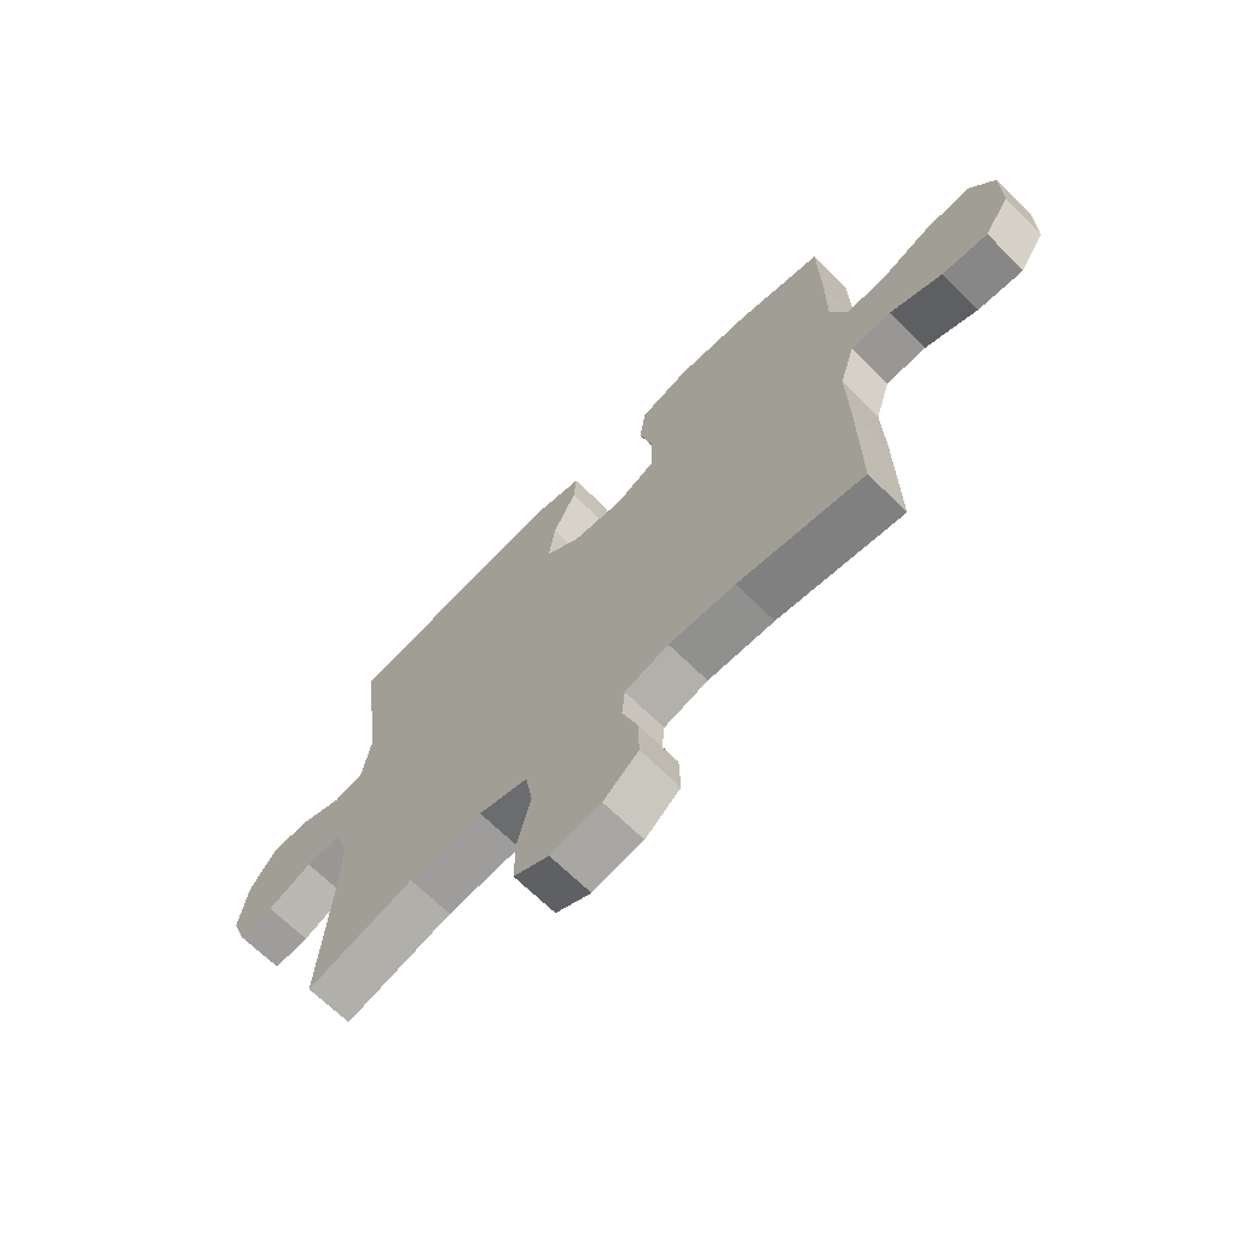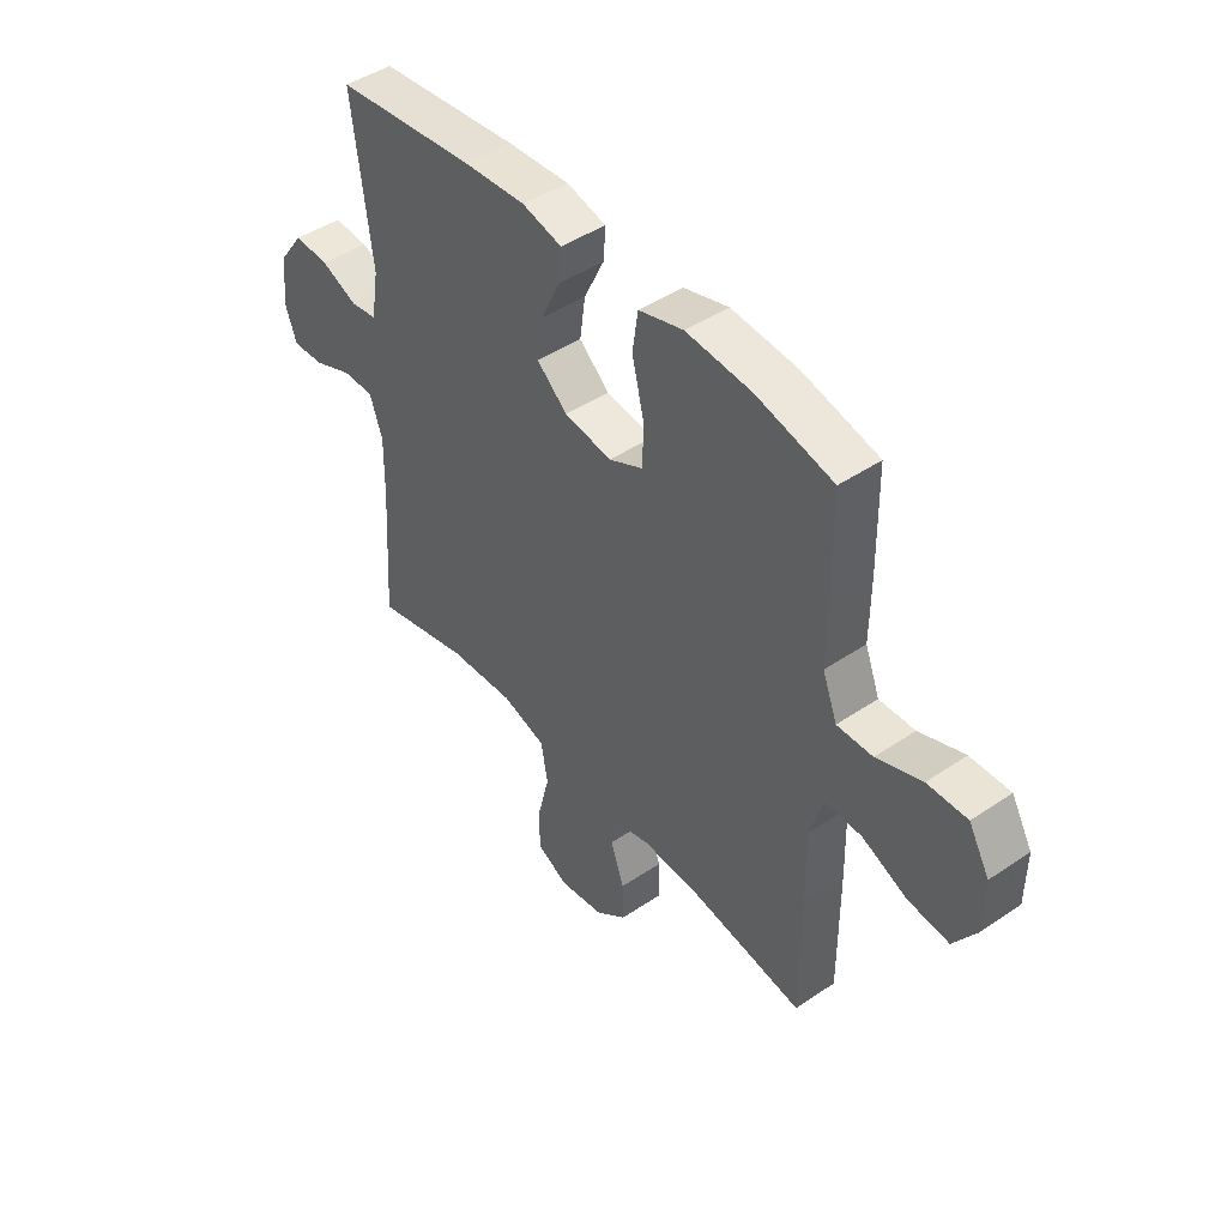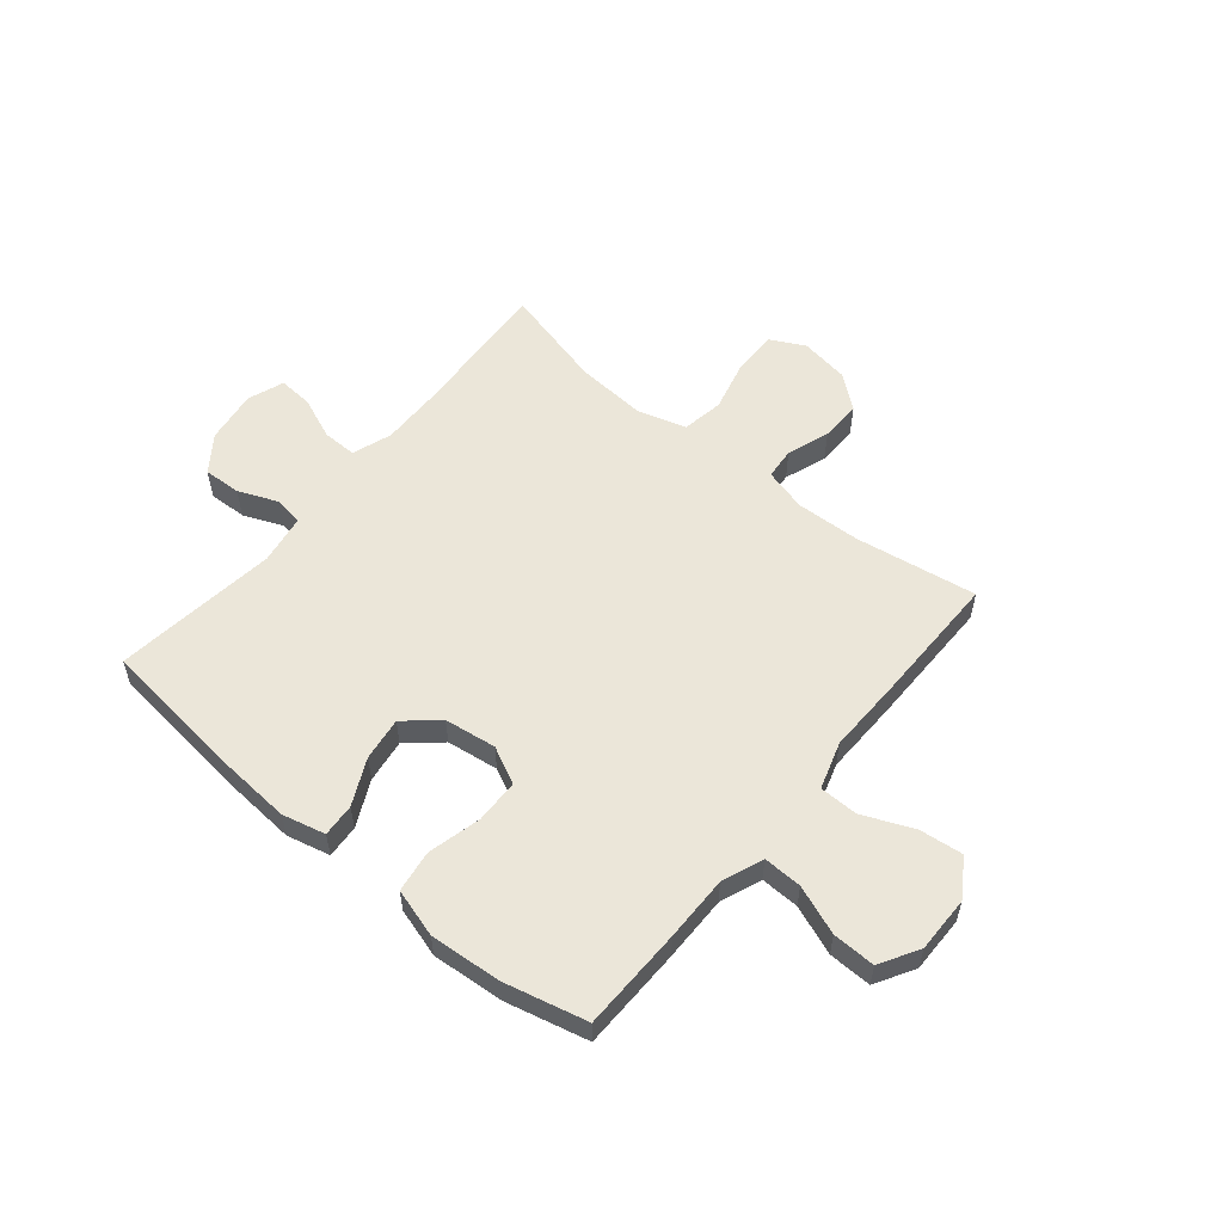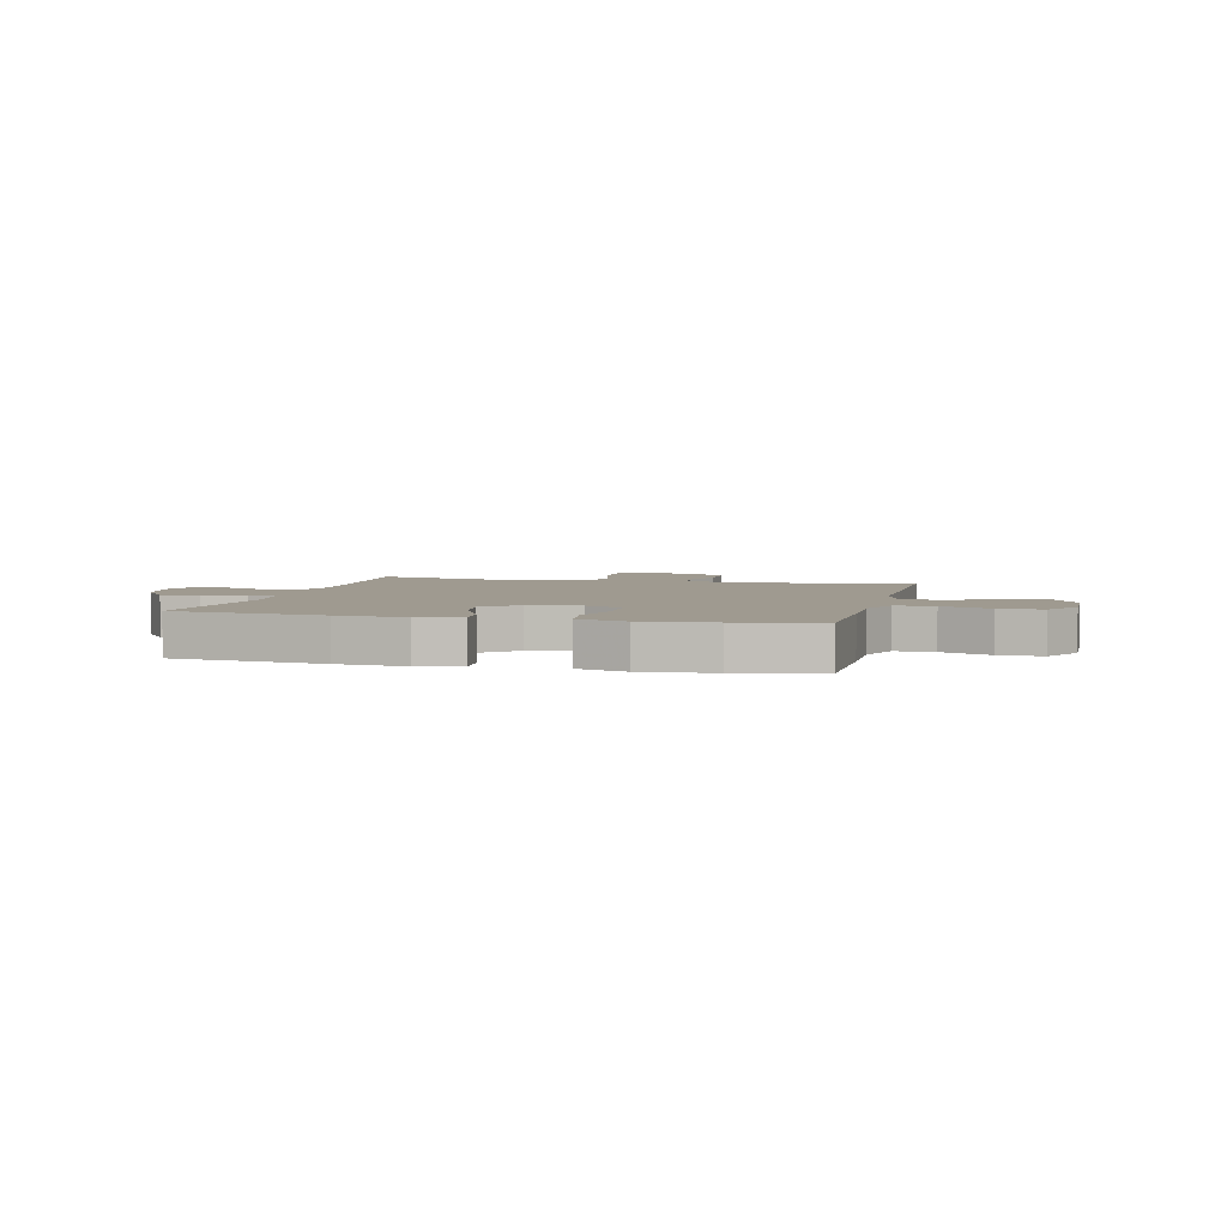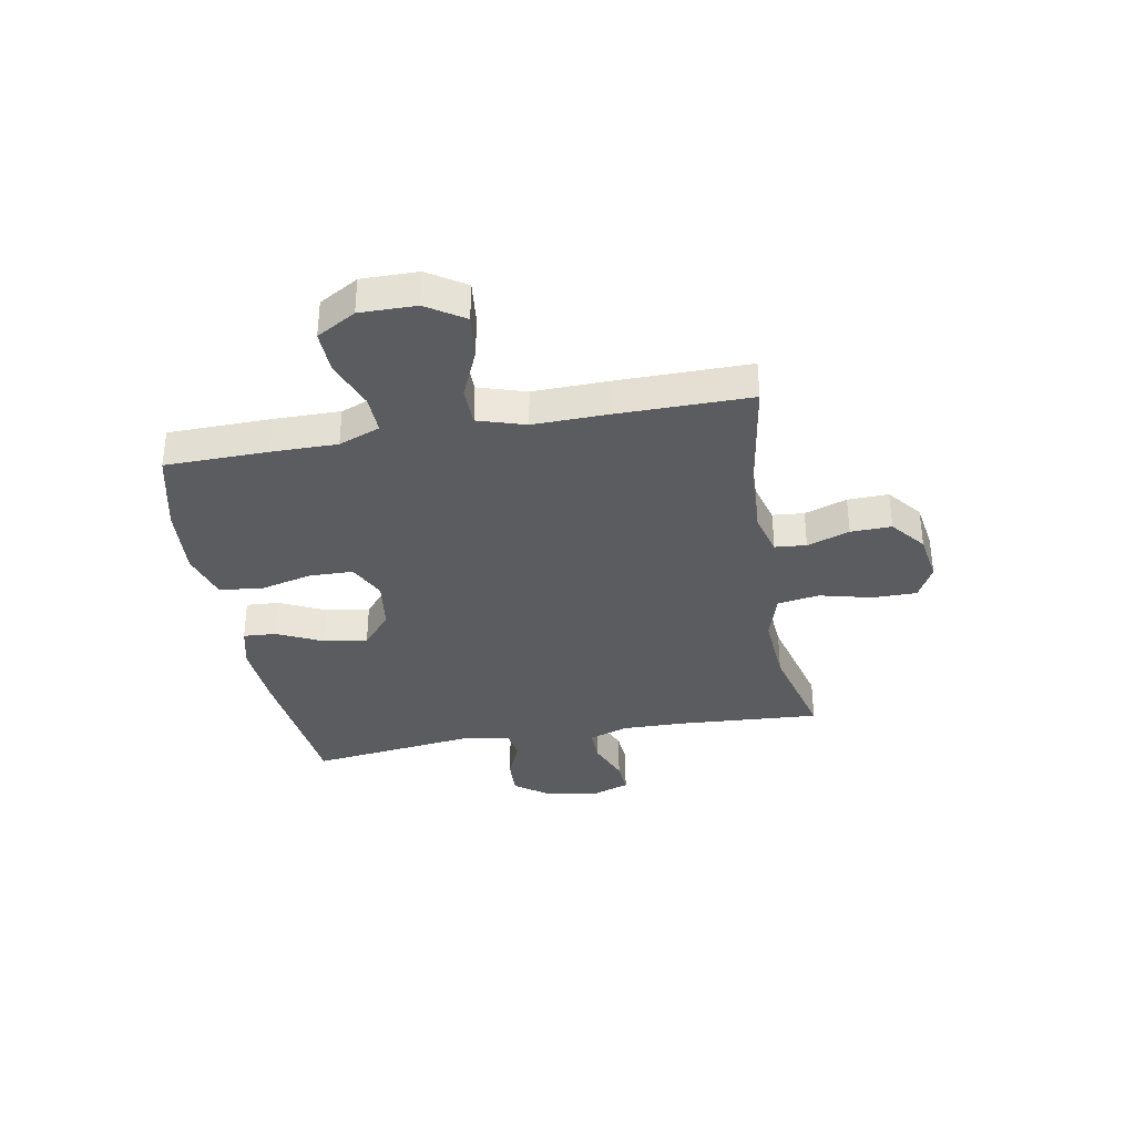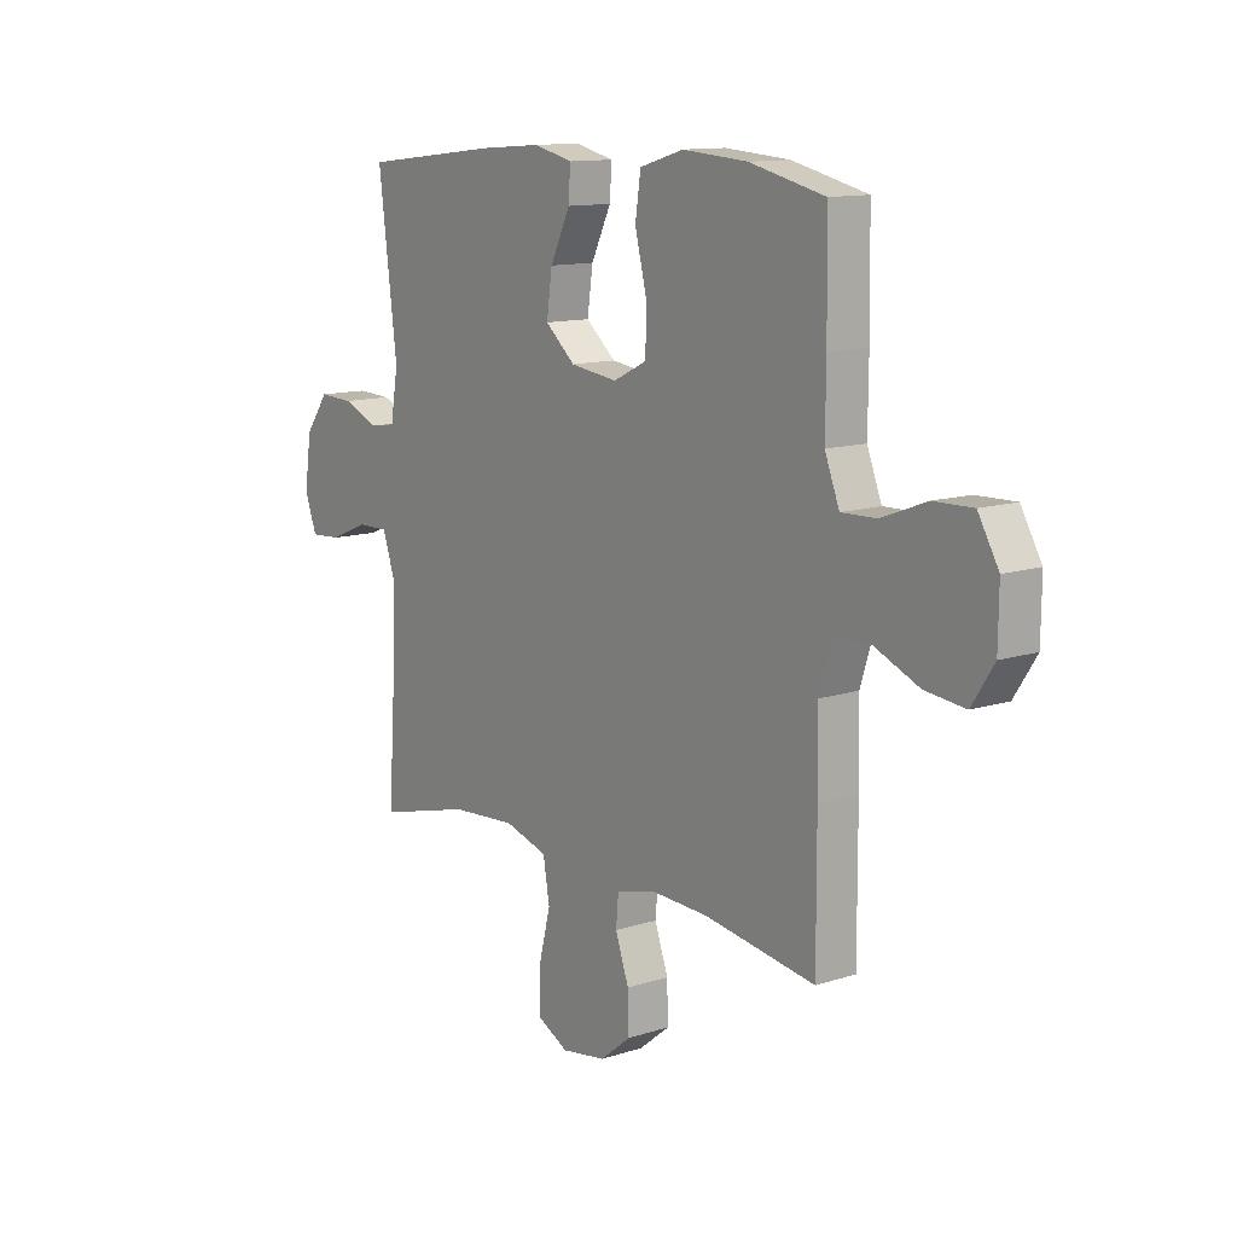
<metadata>
{"format":"obj","ext":"obj","renderer":"f3d","projection":"perspective","resolution":1024,"background":"white","views":[{"elev":-67.6,"azim":45.3,"up":"+Z"},{"elev":45.6,"azim":52.1,"up":"+Z"},{"elev":56.1,"azim":39.6,"up":"+Y"},{"elev":3.9,"azim":13.7,"up":"+Y"},{"elev":-35.1,"azim":100.3,"up":"+Y"},{"elev":12.2,"azim":52.7,"up":"+Z"}]}
</metadata>
<code>
v -0.5 0.07 -0.5
v -0.483 0.07 -0.241
v -0.481 0.07 -0.126
v -0.506 0.07 -0.054
v -0.568 0.07 -0.055
v -0.646 0.07 -0.087
v -0.708 0.07 -0.091
v -0.732 0.07 -0.025
v -0.718 0.07 0.071
v -0.671 0.07 0.136
v -0.602 0.07 0.133
v -0.53 0.07 0.103
v -0.478 0.07 0.111
v -0.463 0.07 0.202
v -0.5 0.07 0.5
v -0.225 0.07 0.531
v -0.101 0.07 0.54
v -0.023 0.07 0.521
v -0.027 0.07 0.461
v -0.067 0.07 0.378
v -0.078 0.07 0.299
v -0.018 0.07 0.247
v 0.076 0.07 0.234
v 0.143 0.07 0.267
v 0.145 0.07 0.347
v 0.121 0.07 0.444
v 0.132 0.07 0.52
v 0.22 0.07 0.546
v 0.35 0.07 0.536
v 0.5 0.07 0.5
v 0.503 0.07 0.313
v 0.502 0.07 0.194
v 0.531 0.07 0.119
v 0.601 0.07 0.121
v 0.69 0.07 0.155
v 0.768 0.07 0.157
v 0.809 0.07 0.086
v 0.808 0.07 -0.016
v 0.764 0.07 -0.084
v 0.684 0.07 -0.075
v 0.594 0.07 -0.036
v 0.523 0.07 -0.037
v 0.496 0.07 -0.123
v 0.499 0.07 -0.259
v 0.5 0.07 -0.5
v 0.279 0.07 -0.465
v 0.162 0.07 -0.46
v 0.084 0.07 -0.481
v 0.079 0.07 -0.538
v 0.106 0.07 -0.615
v 0.108 0.07 -0.689
v 0.046 0.07 -0.739
v -0.043 0.07 -0.753
v -0.105 0.07 -0.721
v -0.105 0.07 -0.641
v -0.081 0.07 -0.545
v -0.094 0.07 -0.469
v -0.181 0.07 -0.443
v -0.311 0.07 -0.452
v -0.5 0 -0.5
v -0.483 0 -0.241
v -0.481 0 -0.126
v -0.506 0 -0.054
v -0.568 0 -0.055
v -0.646 0 -0.087
v -0.708 0 -0.091
v -0.732 0 -0.025
v -0.718 0 0.071
v -0.671 0 0.136
v -0.602 0 0.133
v -0.53 0 0.103
v -0.478 0 0.111
v -0.463 0 0.202
v -0.5 0 0.5
v -0.225 0 0.531
v -0.101 0 0.54
v -0.023 0 0.521
v -0.027 0 0.461
v -0.067 0 0.378
v -0.078 0 0.299
v -0.018 0 0.247
v 0.076 0 0.234
v 0.143 0 0.267
v 0.145 0 0.347
v 0.121 0 0.444
v 0.132 0 0.52
v 0.22 0 0.546
v 0.35 0 0.536
v 0.5 0 0.5
v 0.503 0 0.313
v 0.502 0 0.194
v 0.531 0 0.119
v 0.601 0 0.121
v 0.69 0 0.155
v 0.768 0 0.157
v 0.809 0 0.086
v 0.808 0 -0.016
v 0.764 0 -0.084
v 0.684 0 -0.075
v 0.594 0 -0.036
v 0.523 0 -0.037
v 0.496 0 -0.123
v 0.499 0 -0.259
v 0.5 0 -0.5
v 0.279 0 -0.465
v 0.162 0 -0.46
v 0.084 0 -0.481
v 0.079 0 -0.538
v 0.106 0 -0.615
v 0.108 0 -0.689
v 0.046 0 -0.739
v -0.043 0 -0.753
v -0.105 0 -0.721
v -0.105 0 -0.641
v -0.081 0 -0.545
v -0.094 0 -0.469
v -0.181 0 -0.443
v -0.311 0 -0.452
f 54 55 56
f 53 54 56
f 52 53 56
f 51 52 56
f 50 51 56
f 49 50 56
f 48 49 56 57
f 47 48 57 58
f 43 44 45 46
f 46 47 58
f 43 46 58
f 42 43 58
f 39 40 41
f 38 39 41
f 37 38 41
f 36 37 41
f 35 36 41
f 34 35 41
f 33 34 41 42
f 42 58 59
f 33 42 59
f 32 33 59
f 30 31 32
f 29 30 32
f 28 29 32
f 27 28 32
f 26 27 32
f 25 26 32
f 18 19 20
f 17 18 20
f 16 17 20
f 15 16 20
f 14 15 20
f 13 14 20 21
f 10 11 12
f 9 10 12
f 8 9 12
f 7 8 12
f 6 7 12
f 5 6 12
f 4 5 12 13
f 13 21 22
f 4 13 22
f 3 4 22
f 59 1 2
f 24 25 32
f 59 2 3
f 32 59 3
f 24 32 3
f 23 24 3
f 3 22 23
f 115 114 113
f 115 113 112
f 115 112 111
f 115 111 110
f 115 110 109
f 115 109 108
f 116 115 108 107
f 117 116 107 106
f 105 104 103 102
f 117 106 105
f 117 105 102
f 117 102 101
f 100 99 98
f 100 98 97
f 100 97 96
f 100 96 95
f 100 95 94
f 100 94 93
f 101 100 93 92
f 118 117 101
f 118 101 92
f 118 92 91
f 91 90 89
f 91 89 88
f 91 88 87
f 91 87 86
f 91 86 85
f 91 85 84
f 79 78 77
f 79 77 76
f 79 76 75
f 79 75 74
f 79 74 73
f 80 79 73 72
f 71 70 69
f 71 69 68
f 71 68 67
f 71 67 66
f 71 66 65
f 71 65 64
f 72 71 64 63
f 81 80 72
f 81 72 63
f 81 63 62
f 61 60 118
f 91 84 83
f 62 61 118
f 62 118 91
f 62 91 83
f 62 83 82
f 82 81 62
f 1 60 61 2
f 2 61 62 3
f 3 62 63 4
f 4 63 64 5
f 5 64 65 6
f 6 65 66 7
f 7 66 67 8
f 8 67 68 9
f 9 68 69 10
f 10 69 70 11
f 11 70 71 12
f 12 71 72 13
f 13 72 73 14
f 14 73 74 15
f 15 74 75 16
f 16 75 76 17
f 17 76 77 18
f 18 77 78 19
f 19 78 79 20
f 20 79 80 21
f 21 80 81 22
f 22 81 82 23
f 23 82 83 24
f 24 83 84 25
f 25 84 85 26
f 26 85 86 27
f 27 86 87 28
f 28 87 88 29
f 29 88 89 30
f 30 89 90 31
f 31 90 91 32
f 32 91 92 33
f 33 92 93 34
f 34 93 94 35
f 35 94 95 36
f 36 95 96 37
f 37 96 97 38
f 38 97 98 39
f 39 98 99 40
f 40 99 100 41
f 41 100 101 42
f 42 101 102 43
f 43 102 103 44
f 44 103 104 45
f 45 104 105 46
f 46 105 106 47
f 47 106 107 48
f 48 107 108 49
f 49 108 109 50
f 50 109 110 51
f 51 110 111 52
f 52 111 112 53
f 53 112 113 54
f 54 113 114 55
f 55 114 115 56
f 56 115 116 57
f 57 116 117 58
f 58 117 118 59
f 59 118 60 1

</code>
